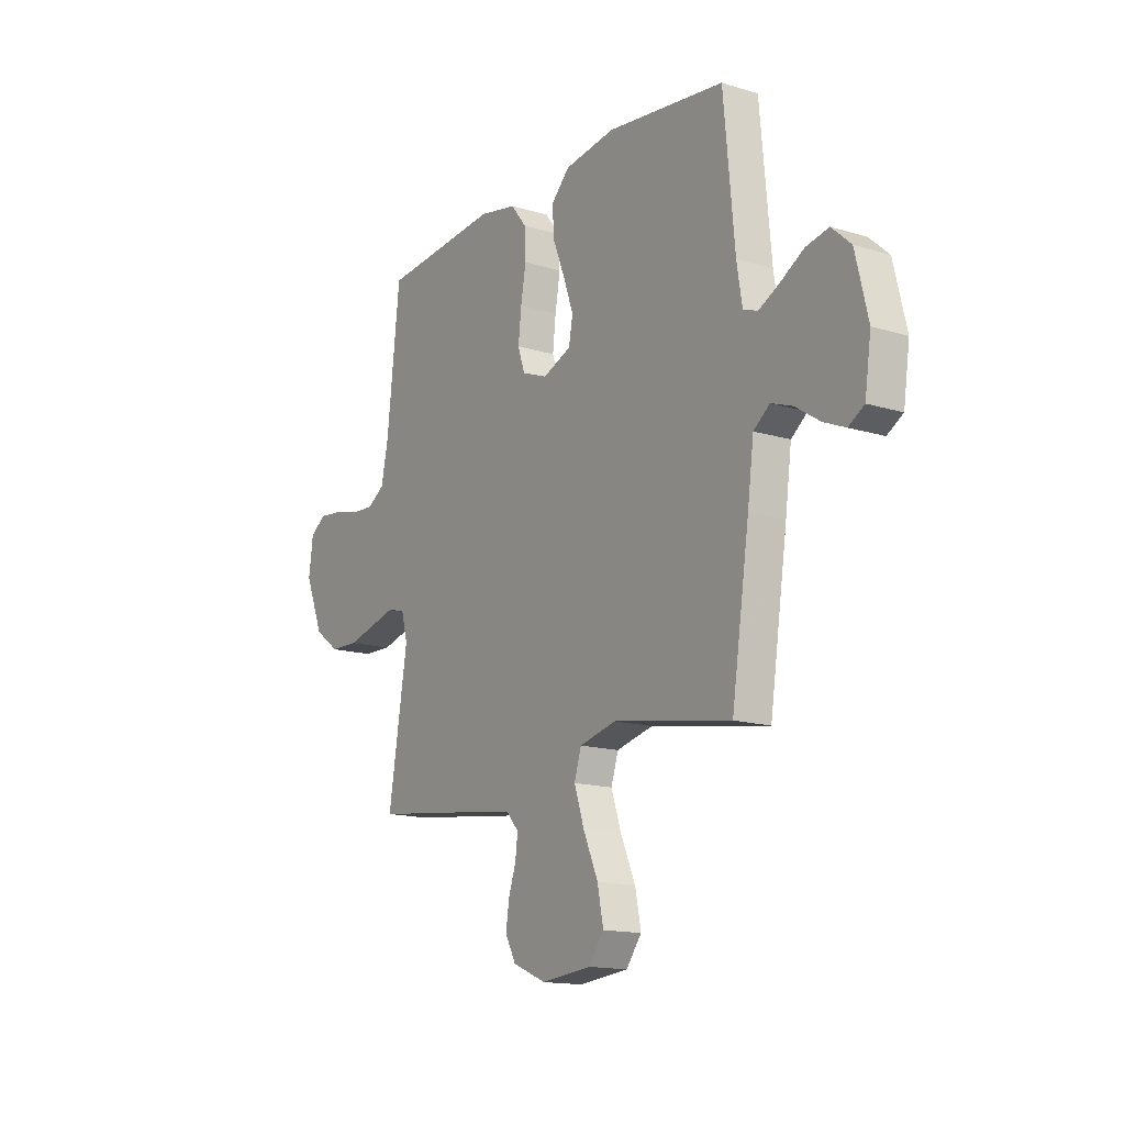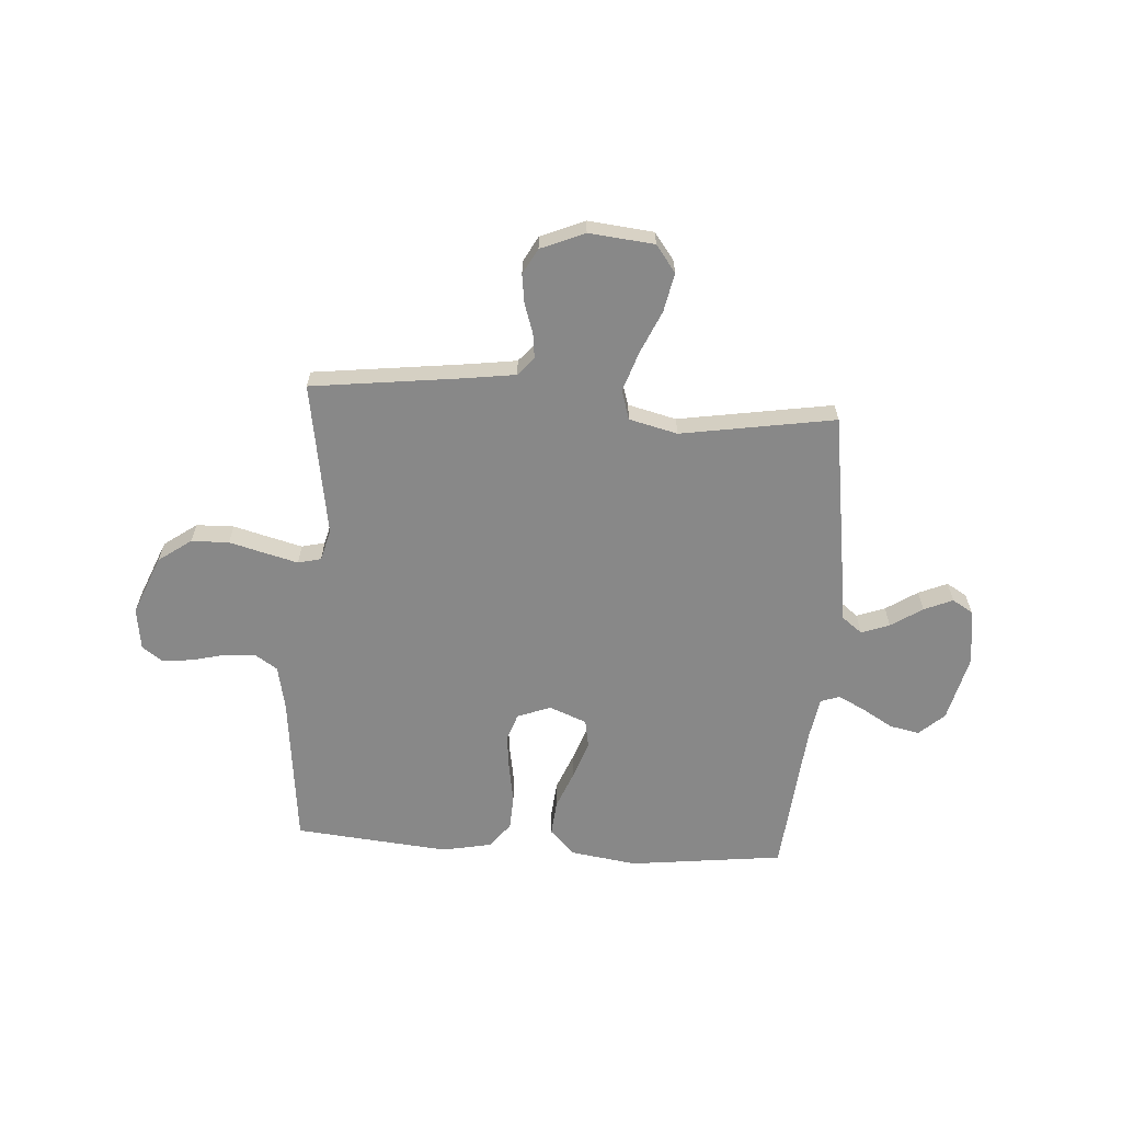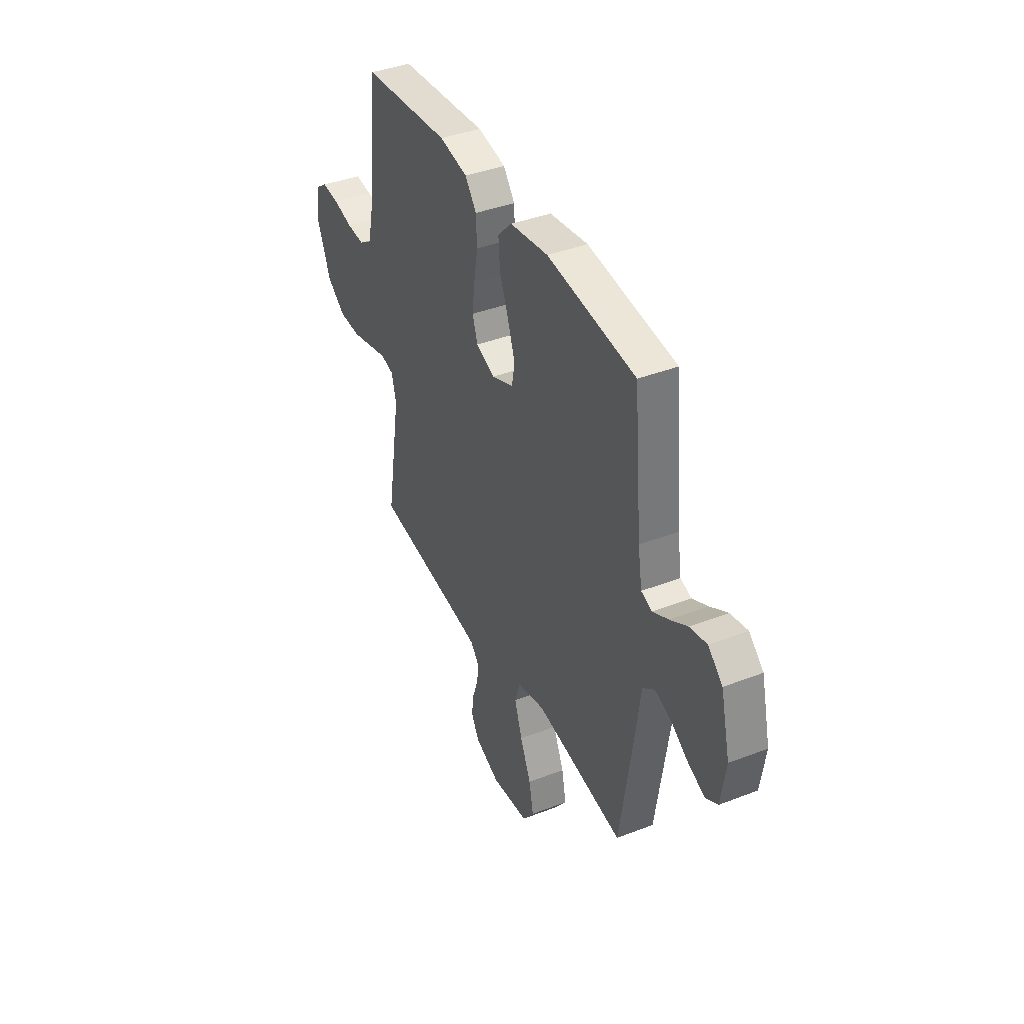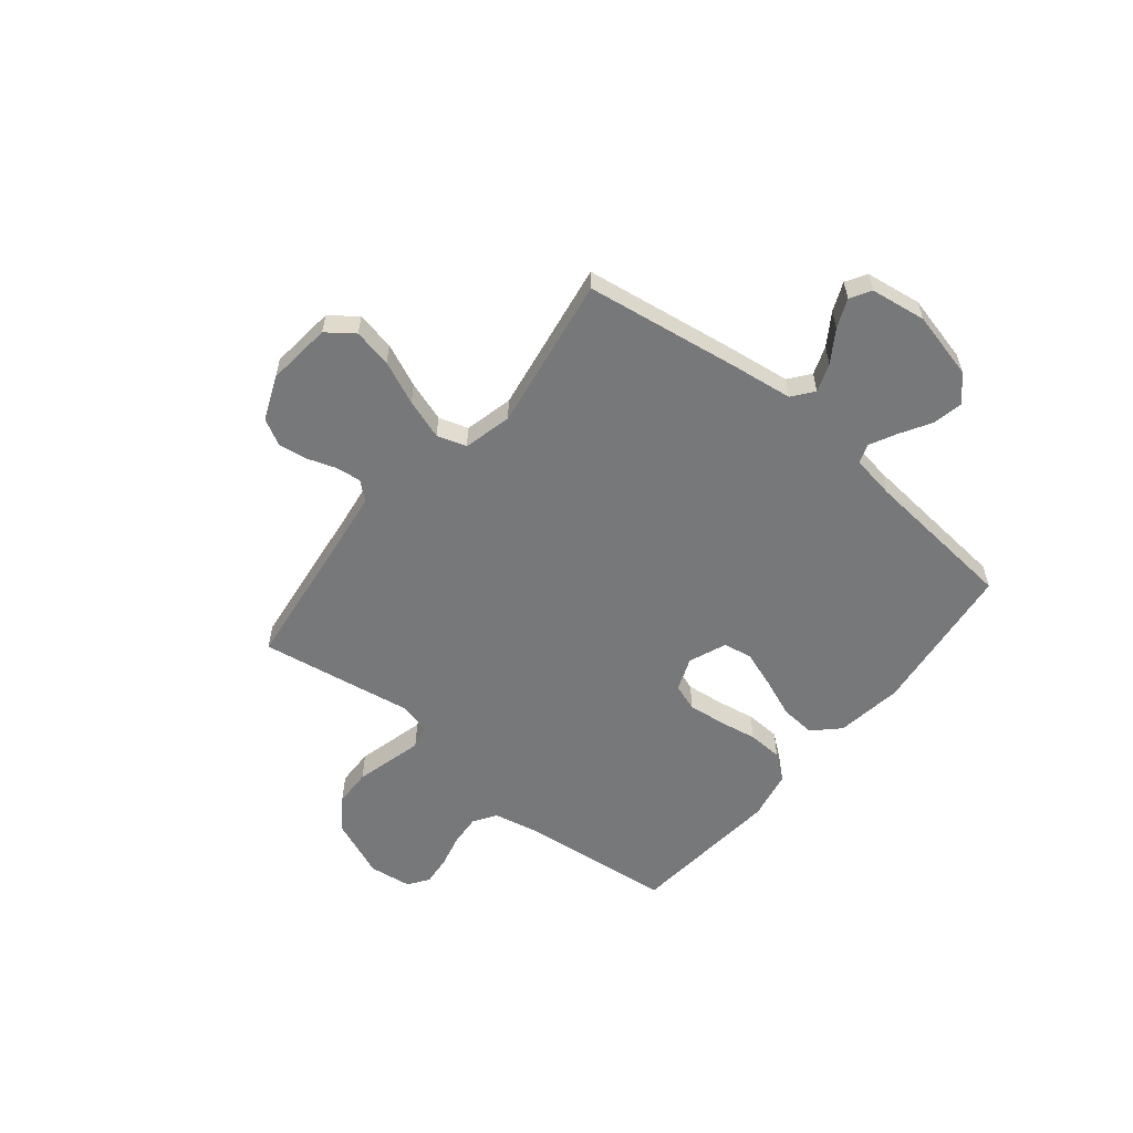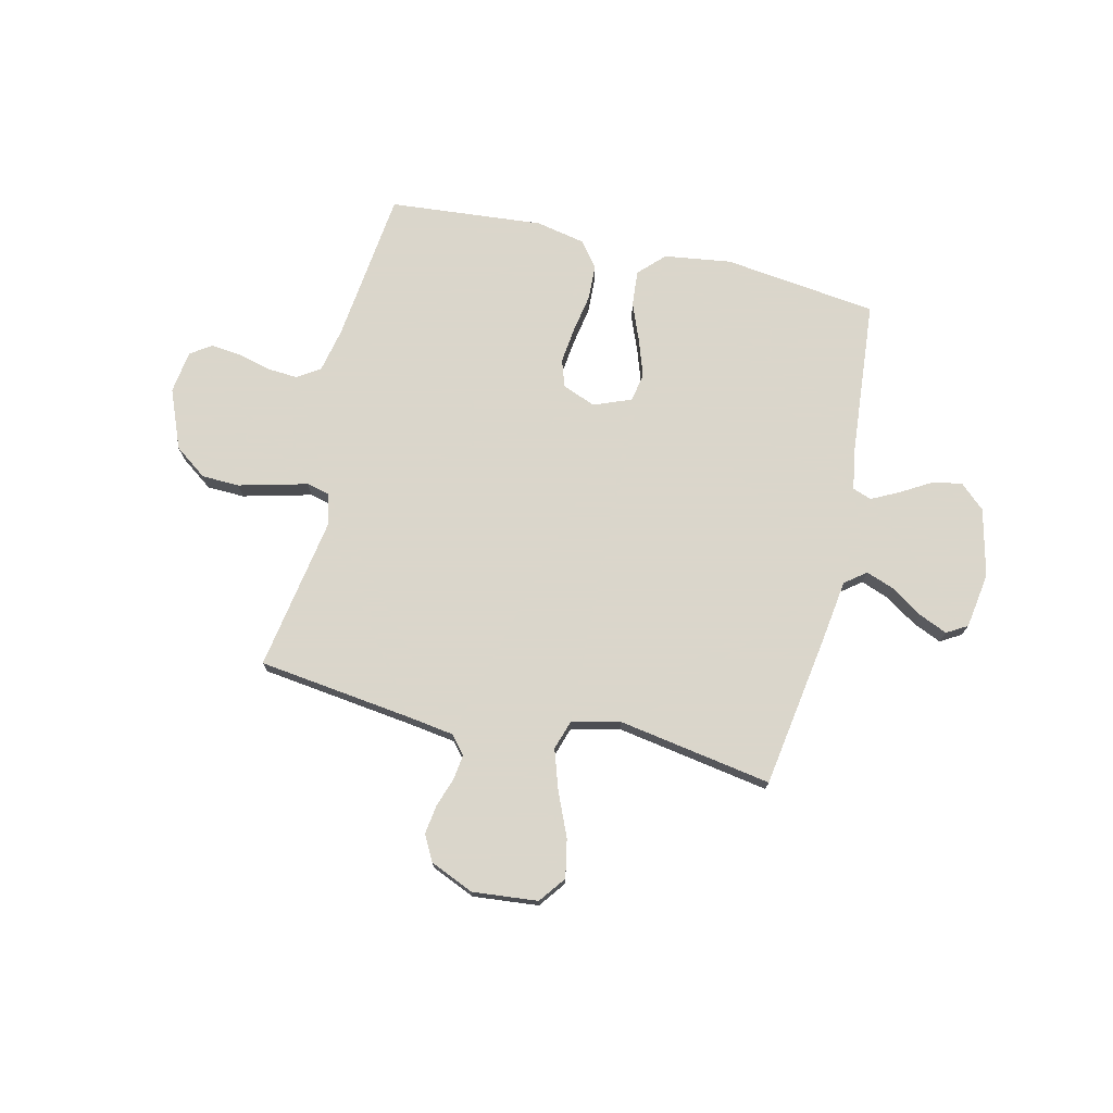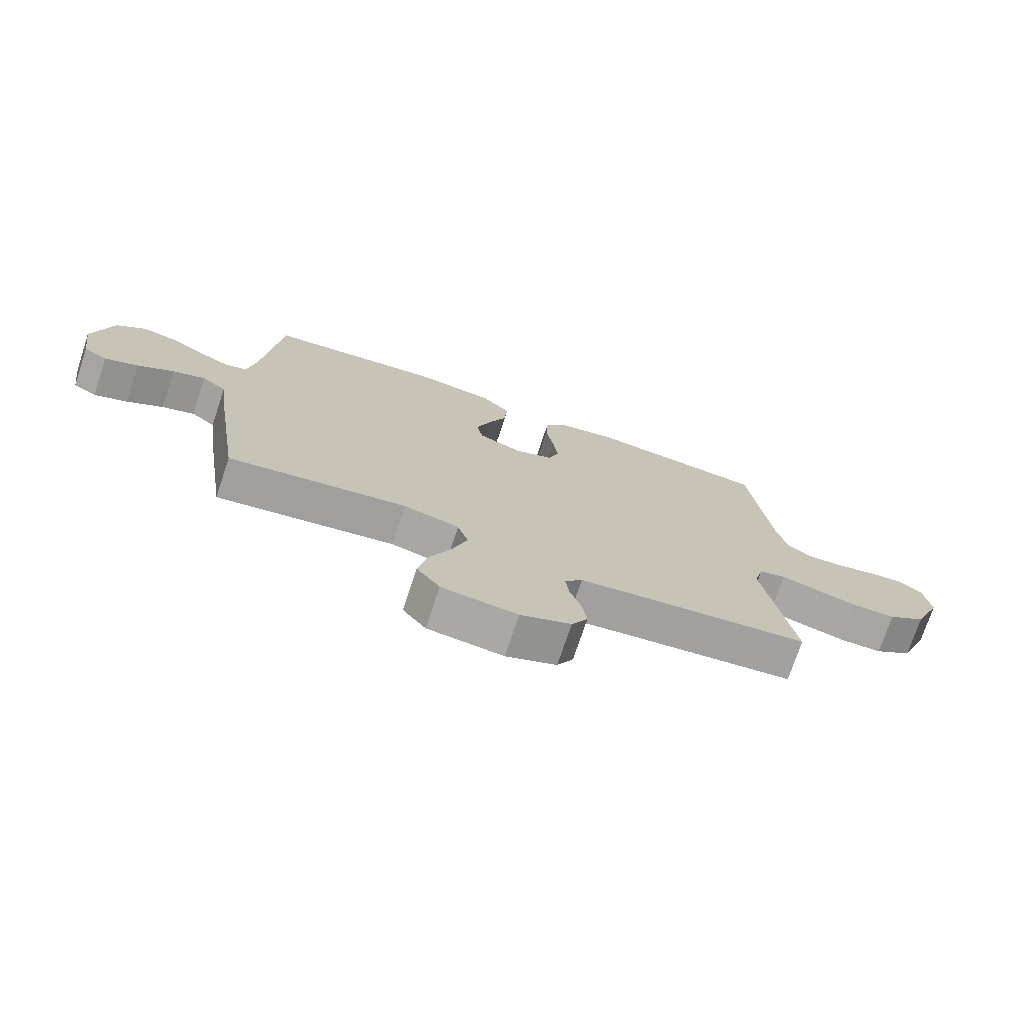
<metadata>
{"format":"obj","ext":"obj","renderer":"f3d","projection":"perspective","resolution":1024,"background":"white","views":[{"elev":-14.9,"azim":-123.3,"up":"+Z"},{"elev":-62.8,"azim":176.1,"up":"+Y"},{"elev":40.1,"azim":-115.5,"up":"+Z"},{"elev":-57.4,"azim":-129.2,"up":"+Y"},{"elev":73.7,"azim":-166.5,"up":"+Y"},{"elev":-74.1,"azim":-18.5,"up":"+Z"}]}
</metadata>
<code>
v -0.5 0.07 0.5
v -0.2 0.07 0.536
v -0.07 0.07 0.517
v -0.022 0.07 0.468
v -0.028 0.07 0.399
v -0.058 0.07 0.324
v -0.083 0.07 0.252
v -0.073 0.07 0.196
v 0 0.07 0.167
v 0.065 0.07 0.192
v 0.083 0.07 0.245
v 0.075 0.07 0.316
v 0.062 0.07 0.391
v 0.065 0.07 0.459
v 0.104 0.07 0.509
v 0.2 0.07 0.528
v 0.5 0.07 0.5
v 0.533 0.07 0.2
v 0.551 0.07 0.114
v 0.595 0.07 0.085
v 0.655 0.07 0.089
v 0.72 0.07 0.105
v 0.779 0.07 0.111
v 0.819 0.07 0.083
v 0.83 0.07 0
v 0.783 0.07 -0.115
v 0.719 0.07 -0.161
v 0.646 0.07 -0.163
v 0.574 0.07 -0.144
v 0.512 0.07 -0.128
v 0.467 0.07 -0.139
v 0.451 0.07 -0.2
v 0.5 0.07 -0.5
v 0.2 0.07 -0.537
v 0.109 0.07 -0.55
v 0.079 0.07 -0.585
v 0.085 0.07 -0.634
v 0.104 0.07 -0.69
v 0.112 0.07 -0.747
v 0.085 0.07 -0.797
v 0 0.07 -0.833
v -0.127 0.07 -0.82
v -0.166 0.07 -0.768
v -0.151 0.07 -0.693
v -0.114 0.07 -0.609
v -0.088 0.07 -0.531
v -0.106 0.07 -0.474
v -0.2 0.07 -0.451
v -0.5 0.07 -0.5
v -0.545 0.07 -0.2
v -0.561 0.07 -0.08
v -0.602 0.07 -0.048
v -0.657 0.07 -0.068
v -0.718 0.07 -0.108
v -0.774 0.07 -0.132
v -0.814 0.07 -0.108
v -0.83 0.07 0
v -0.798 0.07 0.132
v -0.749 0.07 0.176
v -0.691 0.07 0.164
v -0.632 0.07 0.129
v -0.579 0.07 0.102
v -0.542 0.07 0.115
v -0.528 0.07 0.2
v -0.5 0 0.5
v -0.2 0 0.536
v -0.07 0 0.517
v -0.022 0 0.468
v -0.028 0 0.399
v -0.058 0 0.324
v -0.083 0 0.252
v -0.073 0 0.196
v 0 0 0.167
v 0.065 0 0.192
v 0.083 0 0.245
v 0.075 0 0.316
v 0.062 0 0.391
v 0.065 0 0.459
v 0.104 0 0.509
v 0.2 0 0.528
v 0.5 0 0.5
v 0.533 0 0.2
v 0.551 0 0.114
v 0.595 0 0.085
v 0.655 0 0.089
v 0.72 0 0.105
v 0.779 0 0.111
v 0.819 0 0.083
v 0.83 0 0
v 0.783 0 -0.115
v 0.719 0 -0.161
v 0.646 0 -0.163
v 0.574 0 -0.144
v 0.512 0 -0.128
v 0.467 0 -0.139
v 0.451 0 -0.2
v 0.5 0 -0.5
v 0.2 0 -0.537
v 0.109 0 -0.55
v 0.079 0 -0.585
v 0.085 0 -0.634
v 0.104 0 -0.69
v 0.112 0 -0.747
v 0.085 0 -0.797
v 0 0 -0.833
v -0.127 0 -0.82
v -0.166 0 -0.768
v -0.151 0 -0.693
v -0.114 0 -0.609
v -0.088 0 -0.531
v -0.106 0 -0.474
v -0.2 0 -0.451
v -0.5 0 -0.5
v -0.545 0 -0.2
v -0.561 0 -0.08
v -0.602 0 -0.048
v -0.657 0 -0.068
v -0.718 0 -0.108
v -0.774 0 -0.132
v -0.814 0 -0.108
v -0.83 0 0
v -0.798 0 0.132
v -0.749 0 0.176
v -0.691 0 0.164
v -0.632 0 0.129
v -0.579 0 0.102
v -0.542 0 0.115
v -0.528 0 0.2
f 58 59 60 61
f 58 61 62
f 57 58 62
f 56 57 62 63
f 53 54 55 56
f 52 53 56 63
f 48 49 50 51
f 47 48 51
f 42 43 44 45
f 42 45 46
f 41 42 46
f 40 41 46
f 37 38 39 40
f 36 37 40 46
f 35 36 46 47
f 32 33 34
f 31 32 34 35
f 26 27 28 29
f 26 29 30
f 25 26 30
f 24 25 30 31
f 21 22 23 24
f 20 21 24 31
f 15 16 17 18
f 15 18 19
f 12 13 14 15
f 11 12 15 19
f 10 11 19 20
f 3 4 5 6
f 3 6 7
f 64 1 2 3
f 63 64 3 7
f 51 52 63 7
f 9 10 20 31
f 8 9 31 35
f 47 51 7 8
f 8 35 47
f 125 124 123 122
f 126 125 122
f 126 122 121
f 127 126 121 120
f 120 119 118 117
f 127 120 117 116
f 115 114 113 112
f 115 112 111
f 109 108 107 106
f 110 109 106
f 110 106 105
f 110 105 104
f 104 103 102 101
f 110 104 101 100
f 111 110 100 99
f 98 97 96
f 99 98 96 95
f 93 92 91 90
f 94 93 90
f 94 90 89
f 95 94 89 88
f 88 87 86 85
f 95 88 85 84
f 82 81 80 79
f 83 82 79
f 79 78 77 76
f 83 79 76 75
f 84 83 75 74
f 70 69 68 67
f 71 70 67
f 67 66 65 128
f 71 67 128 127
f 71 127 116 115
f 95 84 74 73
f 99 95 73 72
f 72 71 115 111
f 111 99 72
f 1 65 66 2
f 2 66 67 3
f 3 67 68 4
f 4 68 69 5
f 5 69 70 6
f 6 70 71 7
f 7 71 72 8
f 8 72 73 9
f 9 73 74 10
f 10 74 75 11
f 11 75 76 12
f 12 76 77 13
f 13 77 78 14
f 14 78 79 15
f 15 79 80 16
f 16 80 81 17
f 17 81 82 18
f 18 82 83 19
f 19 83 84 20
f 20 84 85 21
f 21 85 86 22
f 22 86 87 23
f 23 87 88 24
f 24 88 89 25
f 25 89 90 26
f 26 90 91 27
f 27 91 92 28
f 28 92 93 29
f 29 93 94 30
f 30 94 95 31
f 31 95 96 32
f 32 96 97 33
f 33 97 98 34
f 34 98 99 35
f 35 99 100 36
f 36 100 101 37
f 37 101 102 38
f 38 102 103 39
f 39 103 104 40
f 40 104 105 41
f 41 105 106 42
f 42 106 107 43
f 43 107 108 44
f 44 108 109 45
f 45 109 110 46
f 46 110 111 47
f 47 111 112 48
f 48 112 113 49
f 49 113 114 50
f 50 114 115 51
f 51 115 116 52
f 52 116 117 53
f 53 117 118 54
f 54 118 119 55
f 55 119 120 56
f 56 120 121 57
f 57 121 122 58
f 58 122 123 59
f 59 123 124 60
f 60 124 125 61
f 61 125 126 62
f 62 126 127 63
f 63 127 128 64
f 64 128 65 1

</code>
